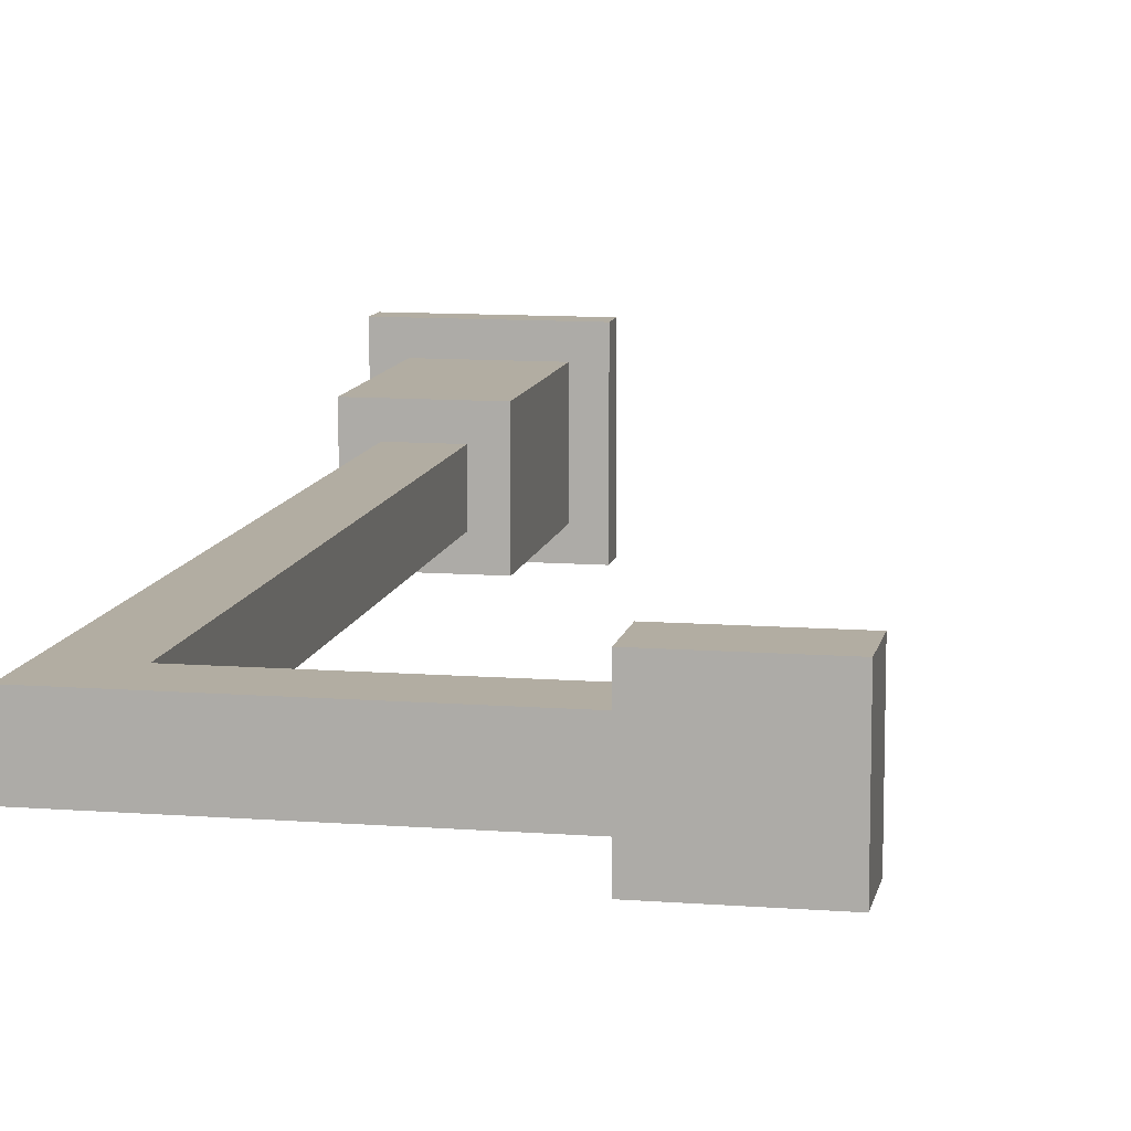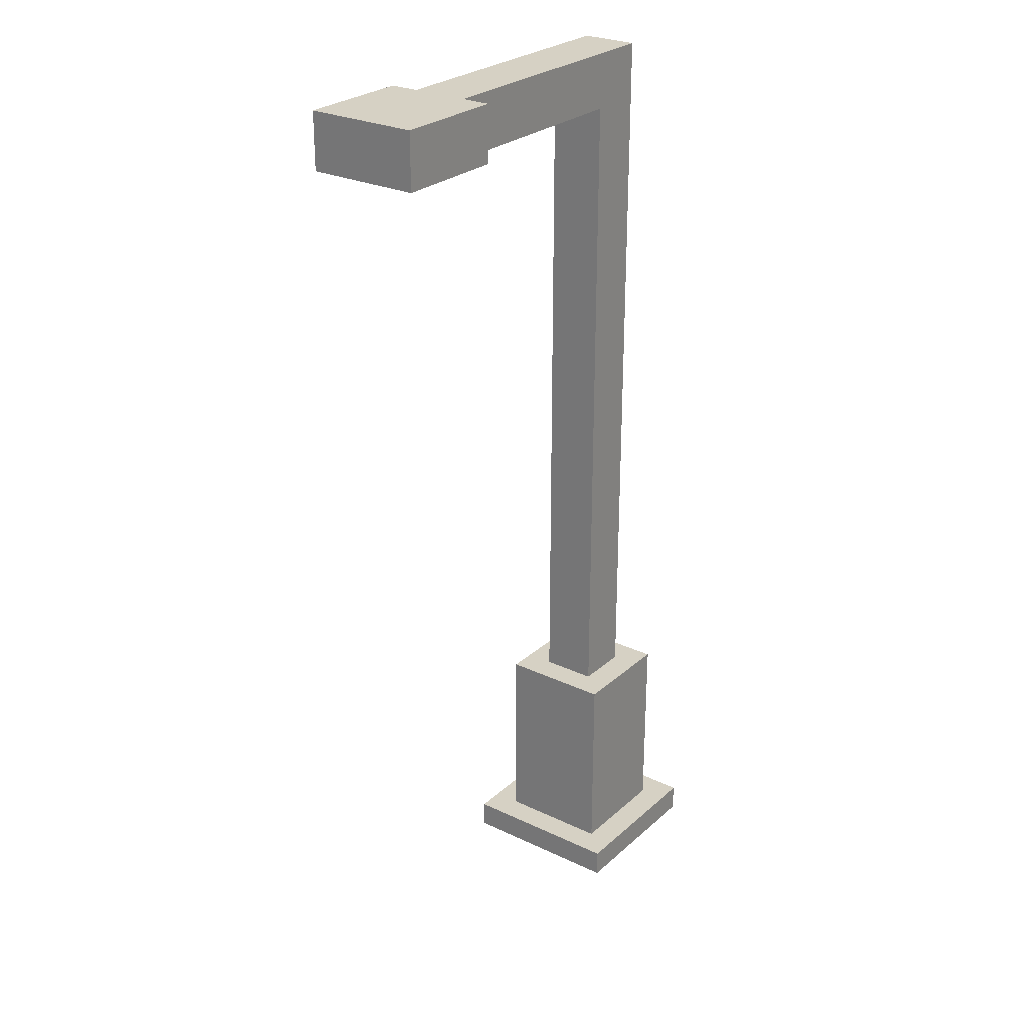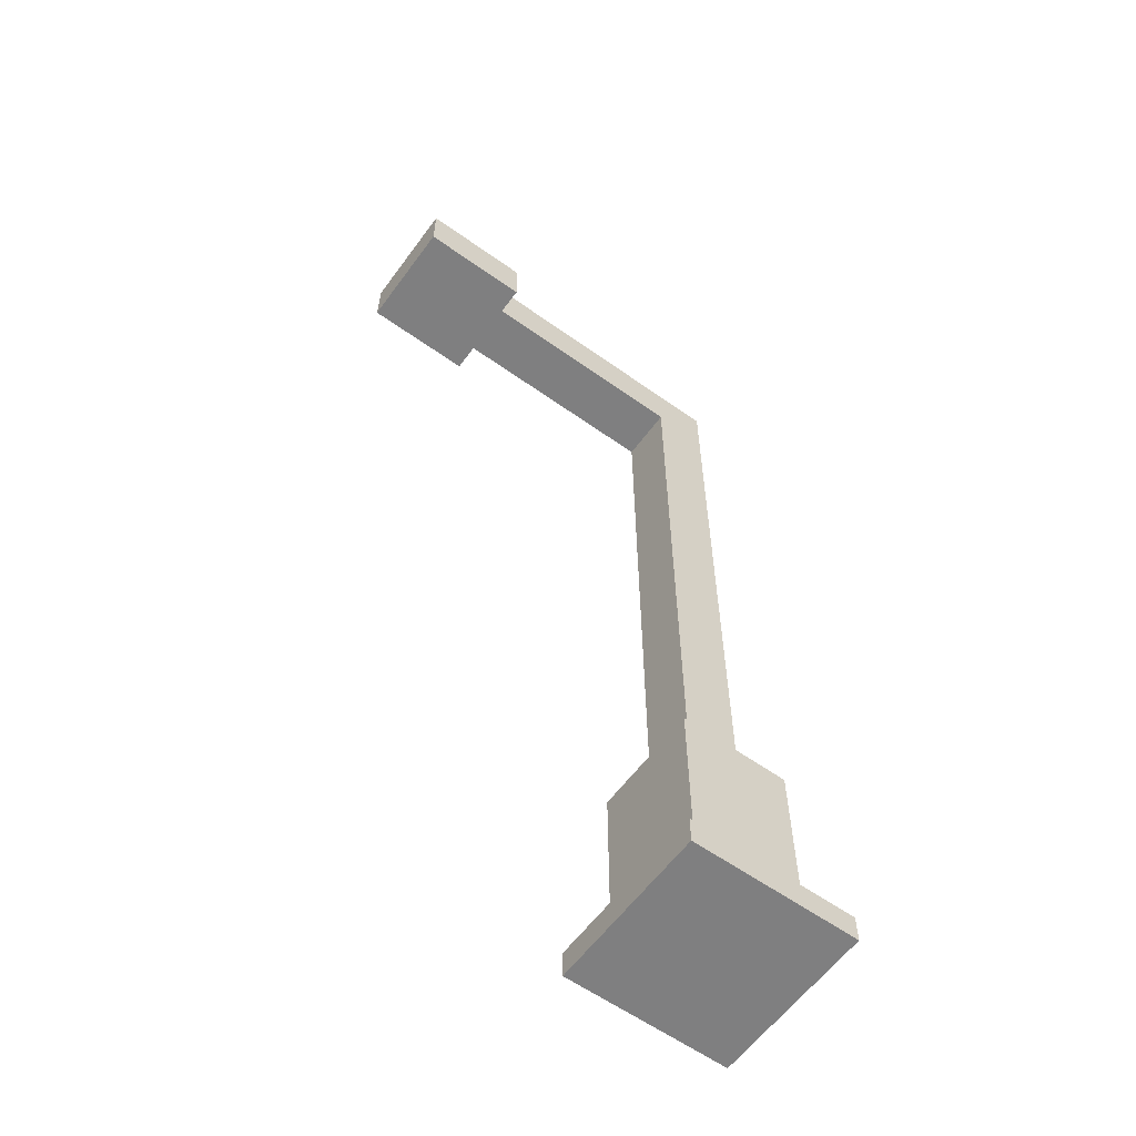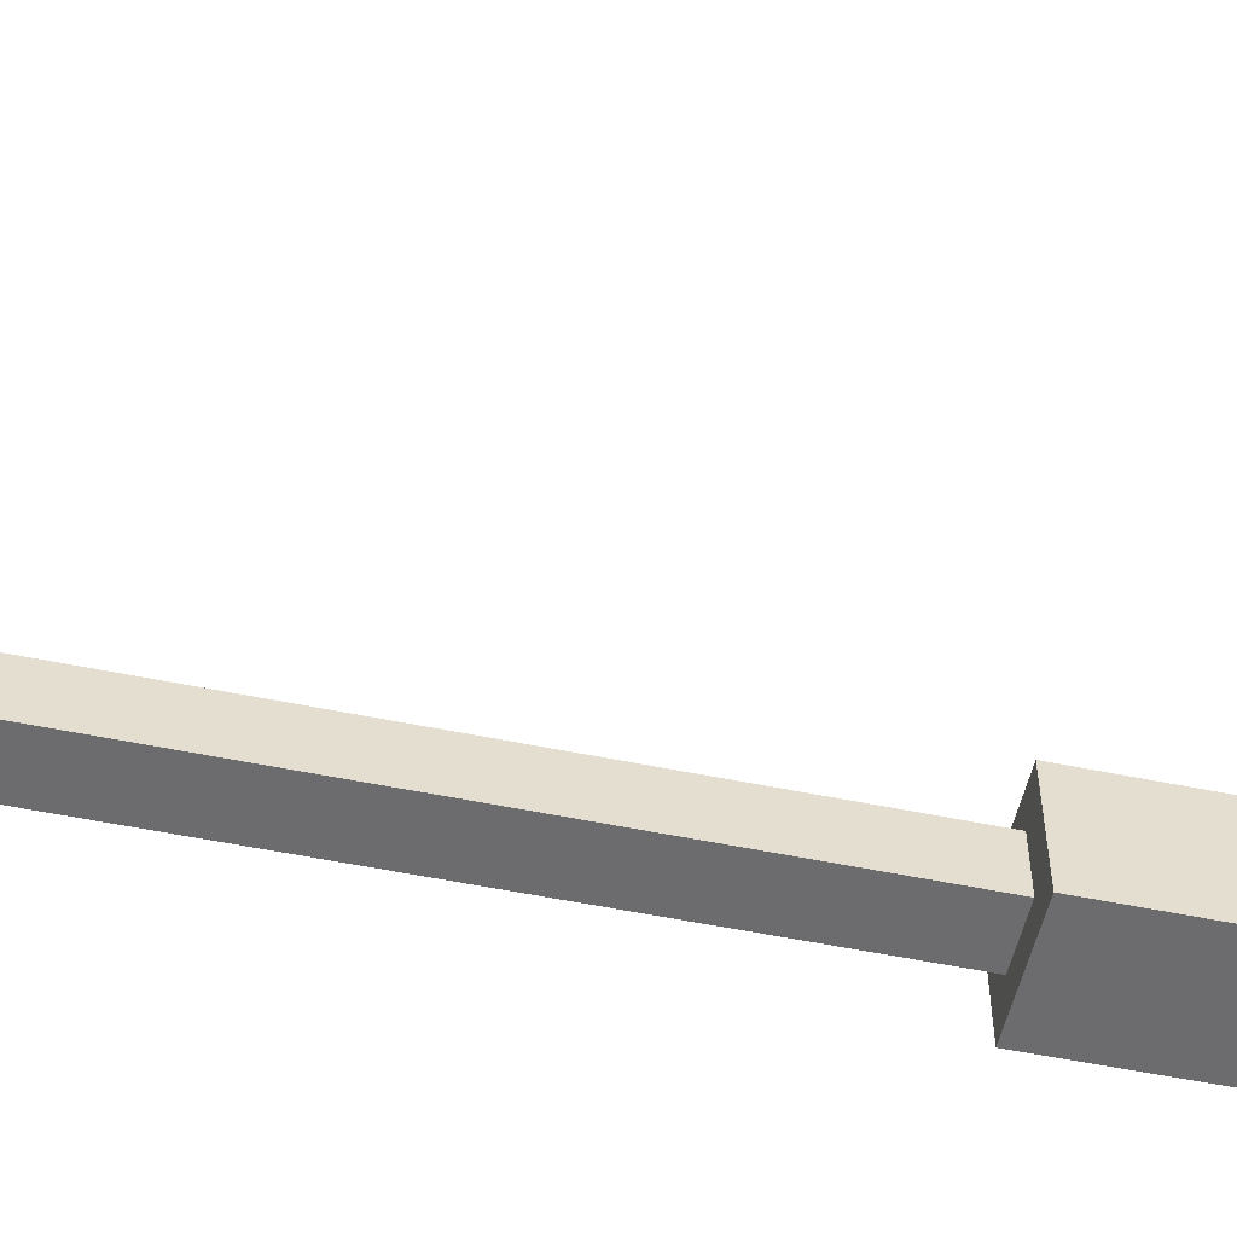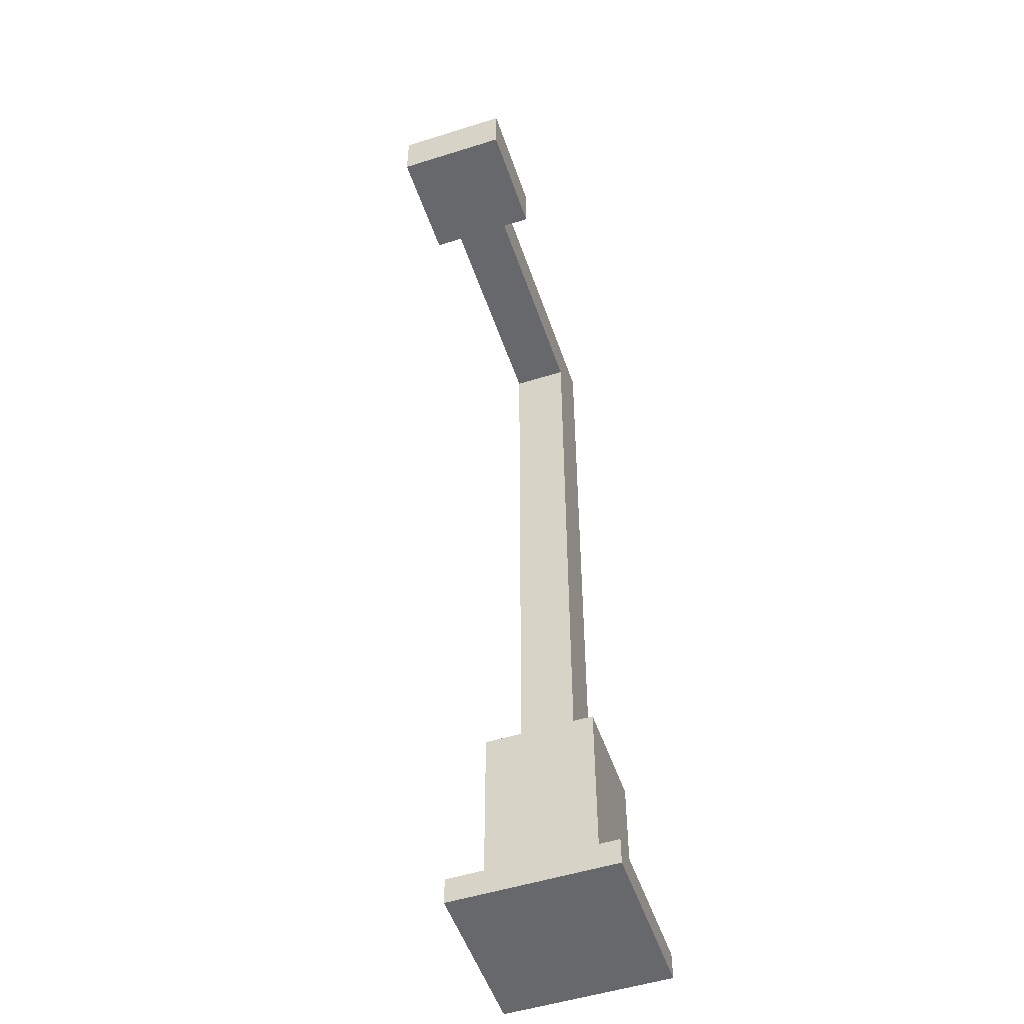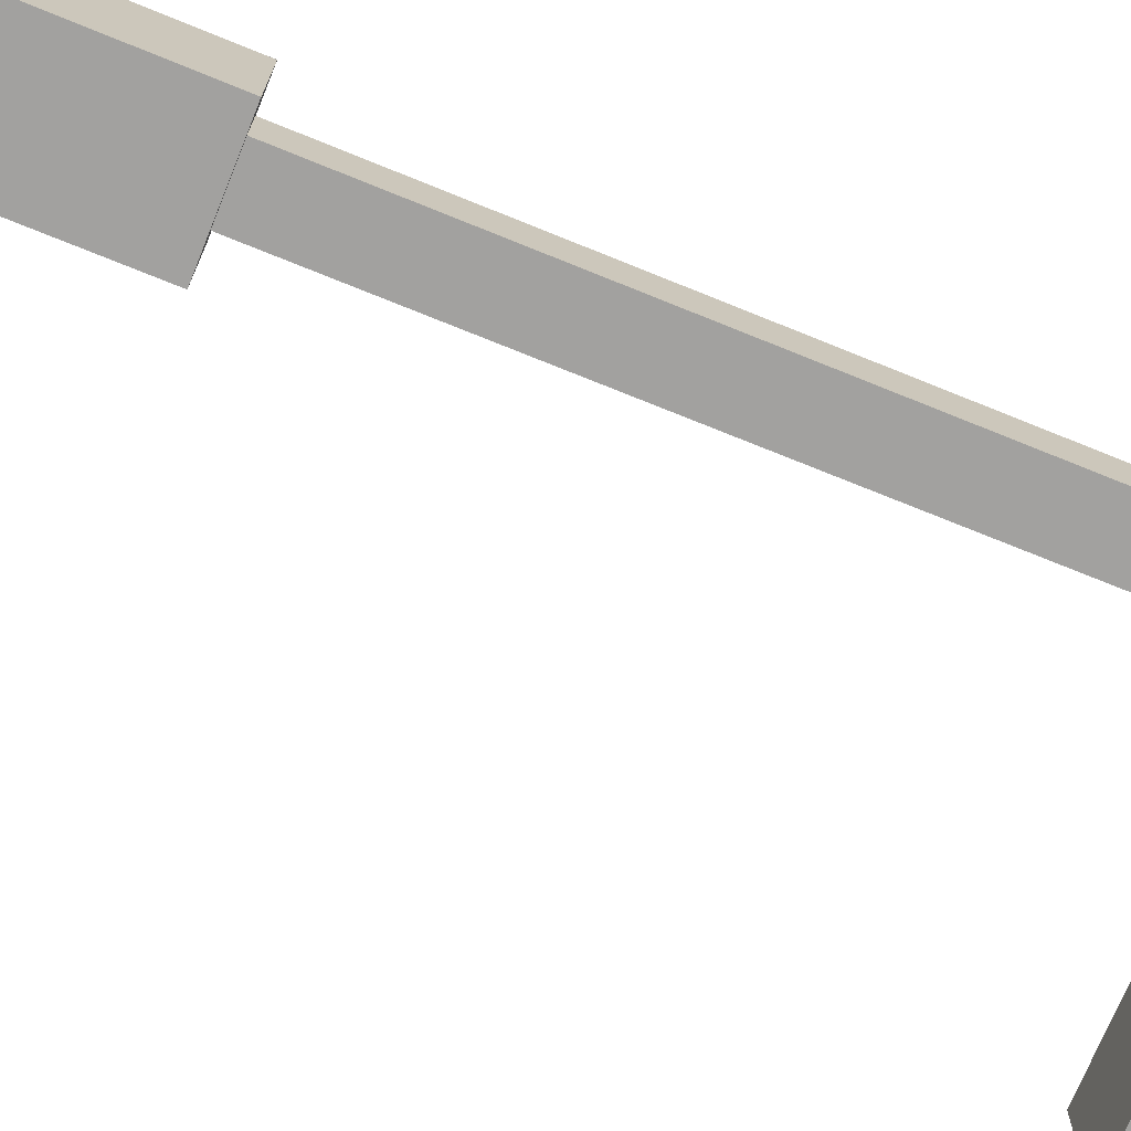
<metadata>
{"format":"obj","ext":"obj","renderer":"f3d","projection":"perspective","resolution":1024,"background":"white","views":[{"elev":10.6,"azim":-169.1,"up":"+Z"},{"elev":26.6,"azim":-53.4,"up":"+Y"},{"elev":-59.8,"azim":-36.1,"up":"+Y"},{"elev":-53.8,"azim":-102.5,"up":"+Z"},{"elev":-52.4,"azim":-71.3,"up":"+Y"},{"elev":-72.2,"azim":67.9,"up":"+Z"}]}
</metadata>
<code>
g default
v -0.1 0.1 0.7
v -0.1 -0.1 0.7
v -0.1 -0.1 -0.5
v -0.1 0.1 -0.5
v -2.1 6.7 0.5
v -2.1 6.3 0.5
v -2.1 6.3 -0.3
v -2.1 6.7 -0.3
v 0.3 6.3 0.3
v 0.3 1.5 0.3
v 0.3 1.5 -0.1
v 0.3 6.3 -0.1
v 0.1 1.5 0.5
v 0.1 0.1 0.5
v 0.1 0.1 -0.3
v 0.1 1.5 -0.3
v -1.3 6.3 0.3
v -1.3 6.3 0.5
v -1.3 6.7 0.5
v -1.3 6.7 0.3
v -1.3 6.3 -0.3
v -1.3 6.3 -0.1
v -1.3 6.7 -0.1
v -1.3 6.7 -0.3
v 1.1 -0.1 -0.5
v 1.1 -0.1 0.7
v 1.1 0.1 0.7
v 1.1 0.1 -0.5
v 0.9 0.1 -0.3
v 0.9 0.1 0.5
v 0.9 1.5 0.5
v 0.9 1.5 -0.3
v 0.7 1.5 -0.1
v 0.7 1.5 0.3
v 0.7 6.7 0.3
v 0.7 6.7 -0.1
v -0.1 -0.1 -0.5
v -0.1 -0.1 0.7
v 1.1 -0.1 0.7
v 1.1 -0.1 -0.5
v -1.3 6.3 -0.1
v -1.3 6.3 0.3
v 0.3 6.3 0.3
v 0.3 6.3 -0.1
v -1.3 6.3 -0.1
v -2.1 6.3 -0.3
v -1.3 6.3 0.3
v -1.3 6.3 -0.3
v -2.1 6.3 -0.3
v -1.3 6.3 -0.1
v -1.3 6.3 0.3
v -2.1 6.3 -0.3
v -2.1 6.3 0.5
v -1.3 6.3 0.5
v -1.3 6.3 0.3
v -2.1 6.3 0.5
v 1.1 0.1 0.7
v -0.1 0.1 0.7
v 0.9 0.1 0.5
v 0.9 0.1 0.5
v 0.1 0.1 0.5
v 0.9 0.1 0.5
v 1.1 0.1 -0.5
v 0.1 0.1 0.5
v -0.1 0.1 -0.5
v 0.9 0.1 -0.3
v 0.9 0.1 0.5
v 0.9 0.1 -0.3
v 0.1 0.1 0.5
v 0.1 0.1 -0.3
v 0.1 0.1 -0.3
v 0.9 0.1 -0.3
v 0.9 1.5 0.5
v 0.1 1.5 0.5
v 0.7 1.5 0.3
v 0.7 1.5 0.3
v 0.3 1.5 0.3
v 0.7 1.5 0.3
v 0.9 1.5 -0.3
v 0.3 1.5 0.3
v 0.1 1.5 -0.3
v 0.7 1.5 -0.1
v 0.7 1.5 0.3
v 0.7 1.5 -0.1
v 0.3 1.5 0.3
v 0.3 1.5 -0.1
v 0.3 1.5 -0.1
v 0.7 1.5 -0.1
v 0.7 6.7 0.3
v -1.3 6.7 0.3
v -1.3 6.7 -0.1
v 0.7 6.7 -0.1
v -1.3 6.7 0.3
v -2.1 6.7 -0.3
v -1.3 6.7 -0.1
v -1.3 6.7 -0.1
v -1.3 6.7 -0.3
v -2.1 6.7 0.5
v -1.3 6.7 0.3
v -1.3 6.7 0.3
v -1.3 6.7 0.5
v 0.7 1.5 0.3
v 0.3 1.5 0.3
v 0.3 6.3 0.3
v 0.3 6.3 0.3
v 0.7 6.7 0.3
v 0.3 6.3 0.3
v -1.3 6.7 0.3
v 0.3 6.3 0.3
v -1.3 6.3 0.3
v 0.9 0.1 0.5
v 0.1 0.1 0.5
v 0.1 1.5 0.5
v 0.9 1.5 0.5
v -1.3 6.3 0.5
v -2.1 6.3 0.5
v -2.1 6.7 0.5
v -1.3 6.7 0.5
v 1.1 -0.1 0.7
v -0.1 -0.1 0.7
v -0.1 0.1 0.7
v 1.1 0.1 0.7
v 0.3 6.3 -0.1
v 0.3 1.5 -0.1
v 0.7 1.5 -0.1
v 0.7 6.7 -0.1
v 0.3 6.3 -0.1
v -1.3 6.7 -0.1
v 0.3 6.3 -0.1
v -1.3 6.3 -0.1
v 0.3 6.3 -0.1
v -0.1 0.1 -0.5
v -0.1 -0.1 -0.5
v 1.1 -0.1 -0.5
v 1.1 0.1 -0.5
v 0.1 1.5 -0.3
v 0.1 0.1 -0.3
v 0.9 0.1 -0.3
v 0.9 1.5 -0.3
v -2.1 6.7 -0.3
v -2.1 6.3 -0.3
v -1.3 6.3 -0.3
v -1.3 6.7 -0.3
f 3 2 1
f 4 3 1
f 7 6 5
f 8 7 5
f 11 10 9
f 12 11 9
f 15 14 13
f 16 15 13
f 19 18 17
f 19 17 20
f 23 22 21
f 23 21 24
f 27 26 25
f 27 25 28
f 31 30 29
f 31 29 32
f 35 34 33
f 35 33 36
f 39 38 37
f 39 37 40
f 43 42 41
f 43 41 44
f 47 46 45
f 50 49 48
f 53 52 51
f 56 55 54
f 59 58 57
f 61 58 60
f 63 62 57
f 65 58 64
f 63 65 66
f 68 67 63
f 70 65 69
f 72 65 71
f 75 74 73
f 77 74 76
f 79 78 73
f 81 74 80
f 79 81 82
f 84 83 79
f 86 81 85
f 88 81 87
f 91 90 89
f 92 91 89
f 95 94 93
f 97 94 96
f 99 94 98
f 101 100 98
f 104 103 102
f 106 105 102
f 106 108 107
f 108 110 109
f 113 112 111
f 114 113 111
f 117 116 115
f 118 117 115
f 121 120 119
f 122 121 119
f 125 124 123
f 125 127 126
f 129 128 126
f 131 130 128
f 134 133 132
f 134 132 135
f 138 137 136
f 138 136 139
f 142 141 140
f 142 140 143

</code>
